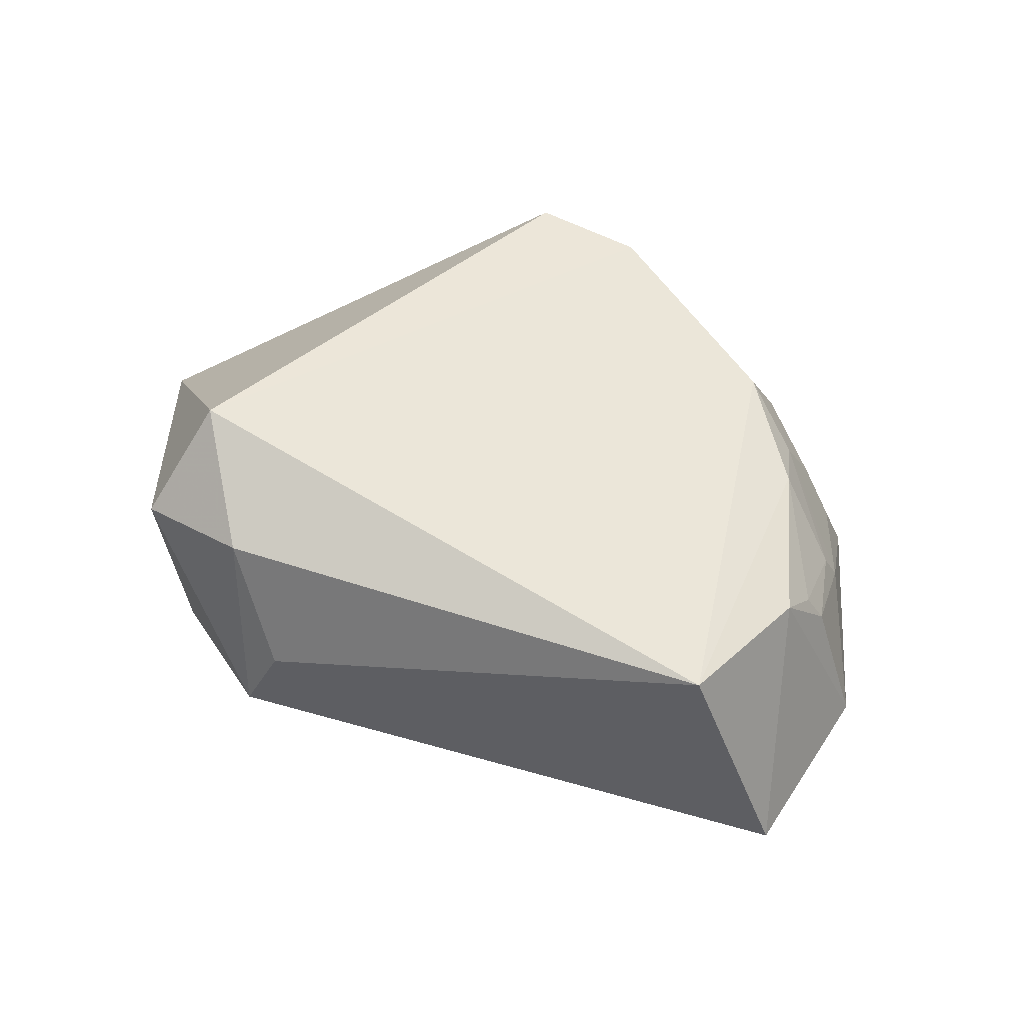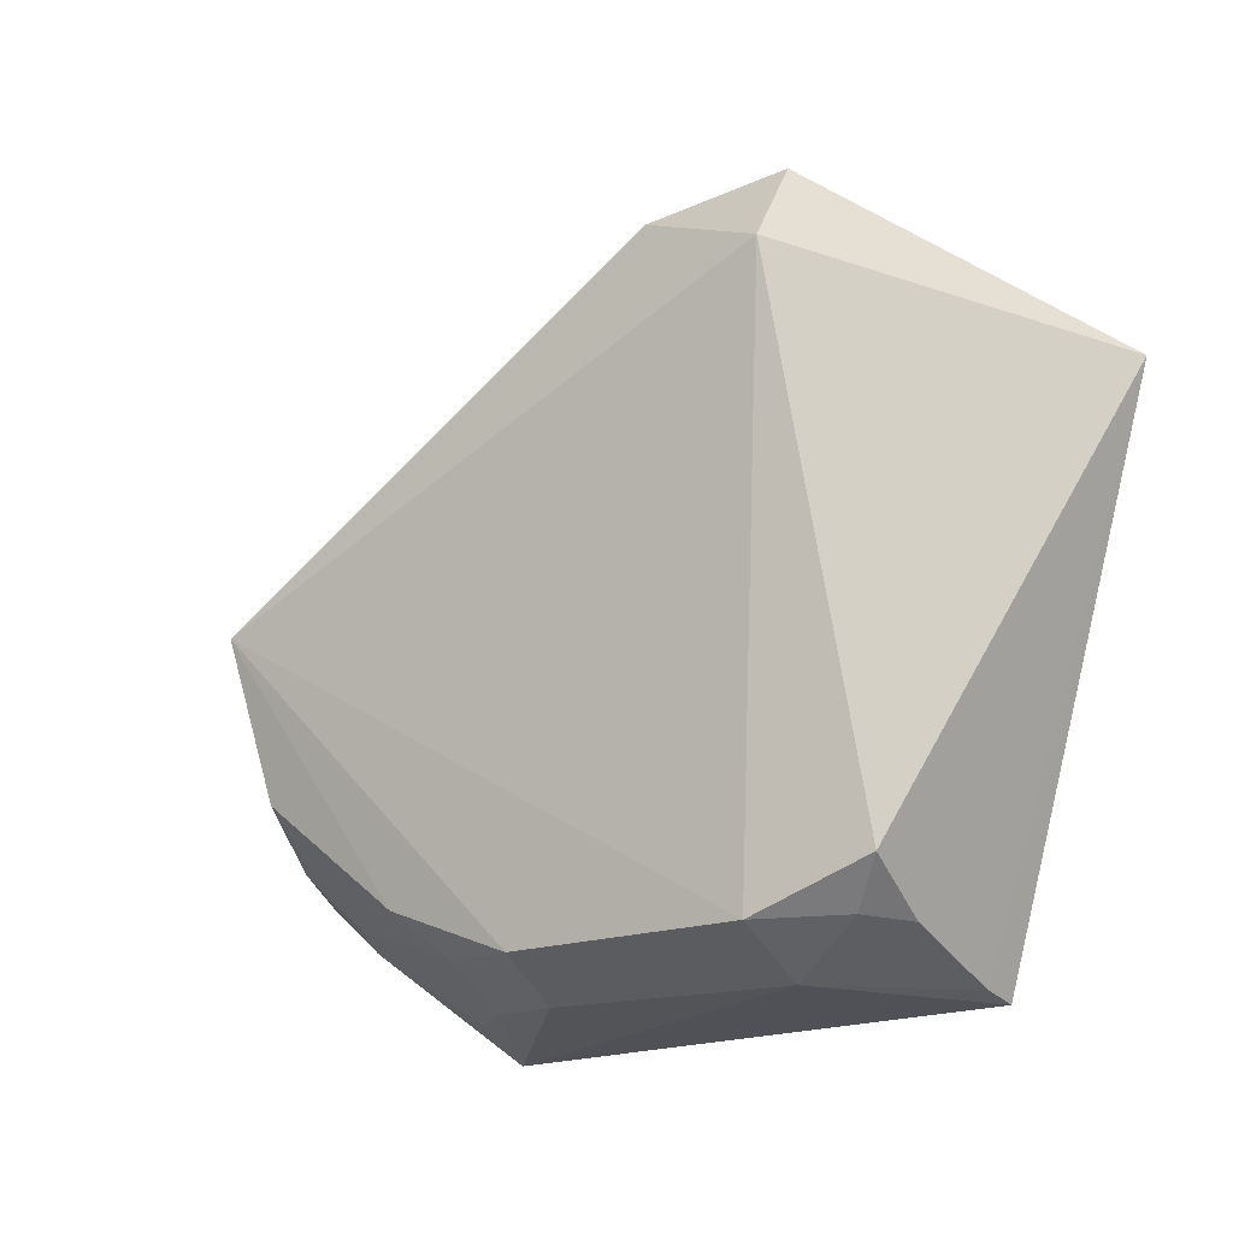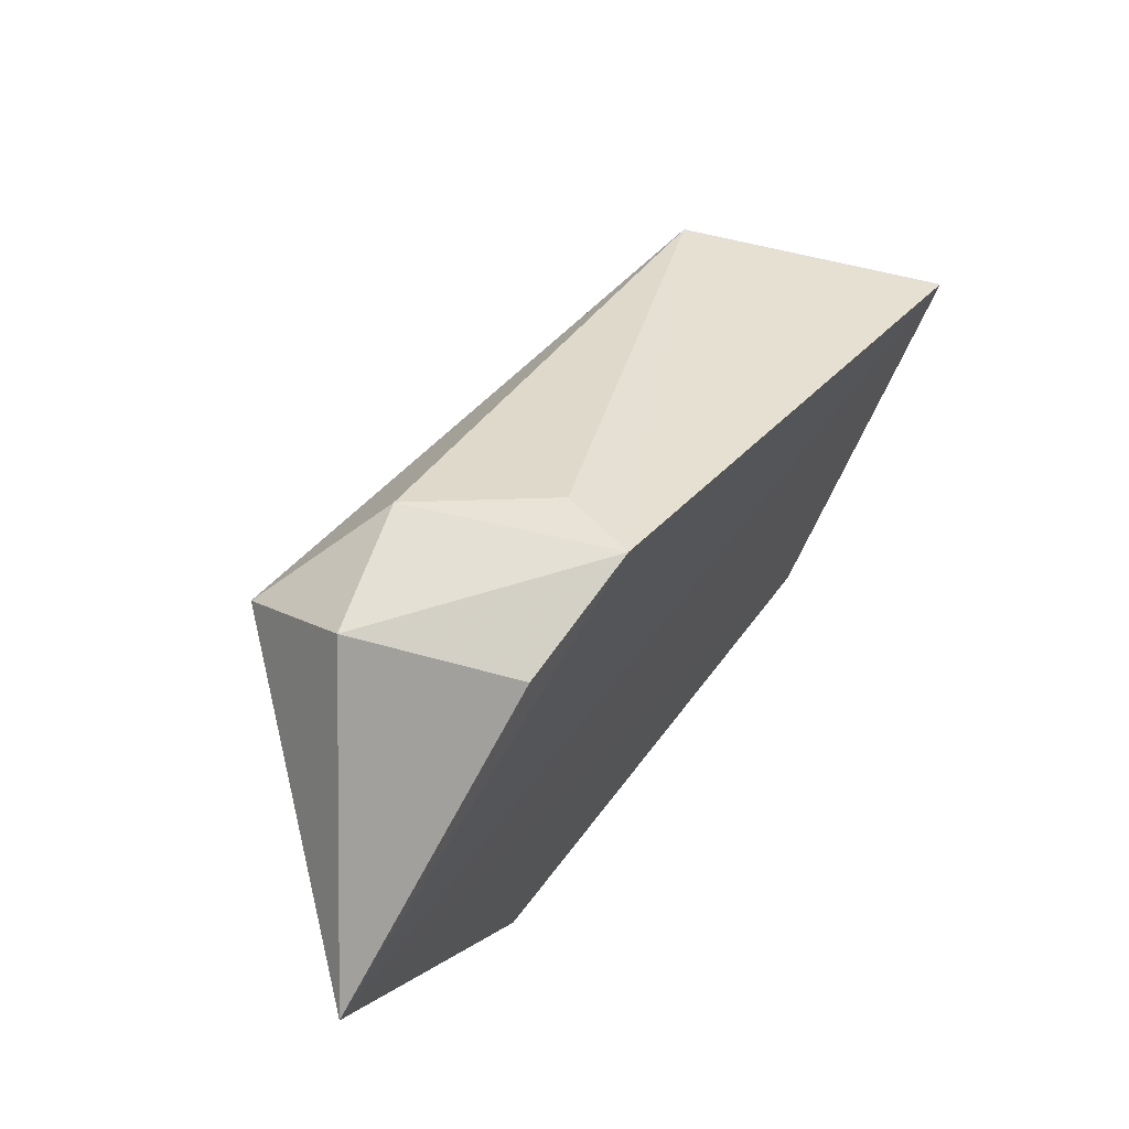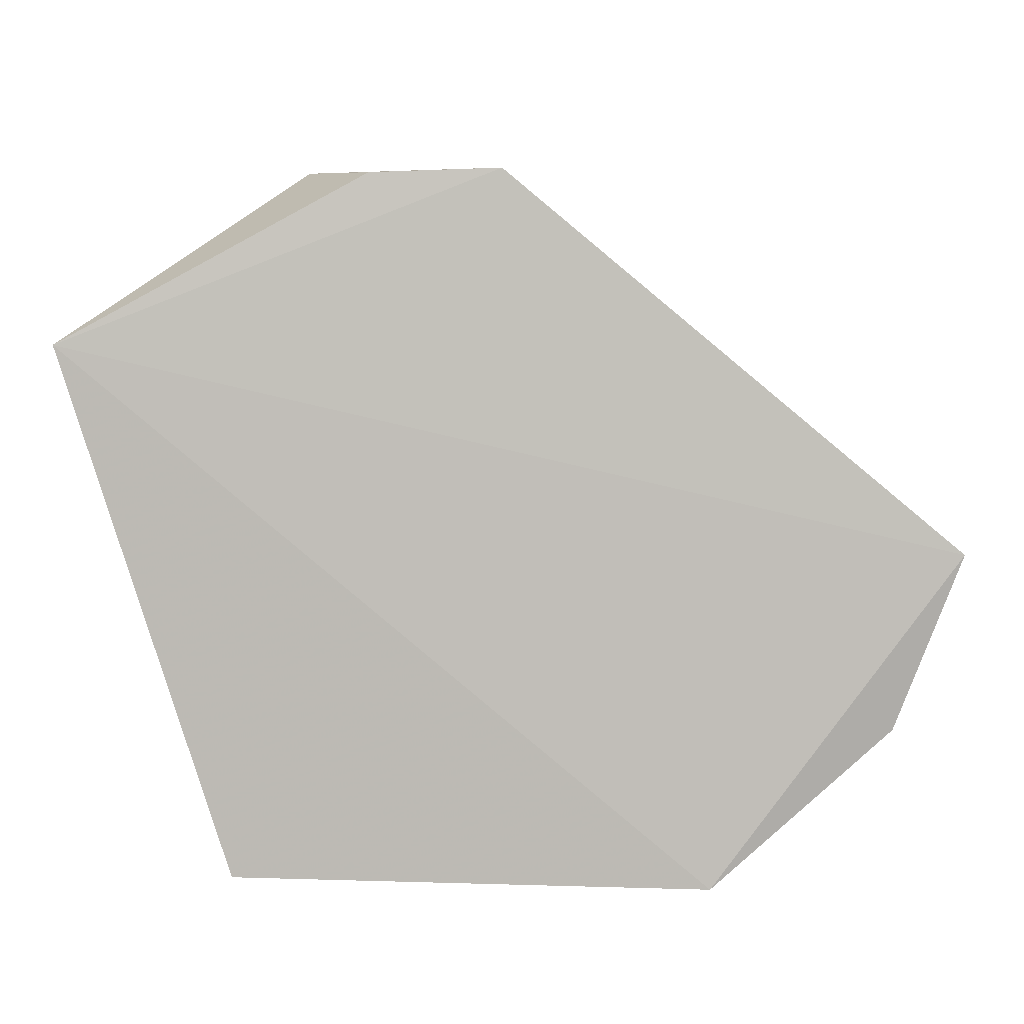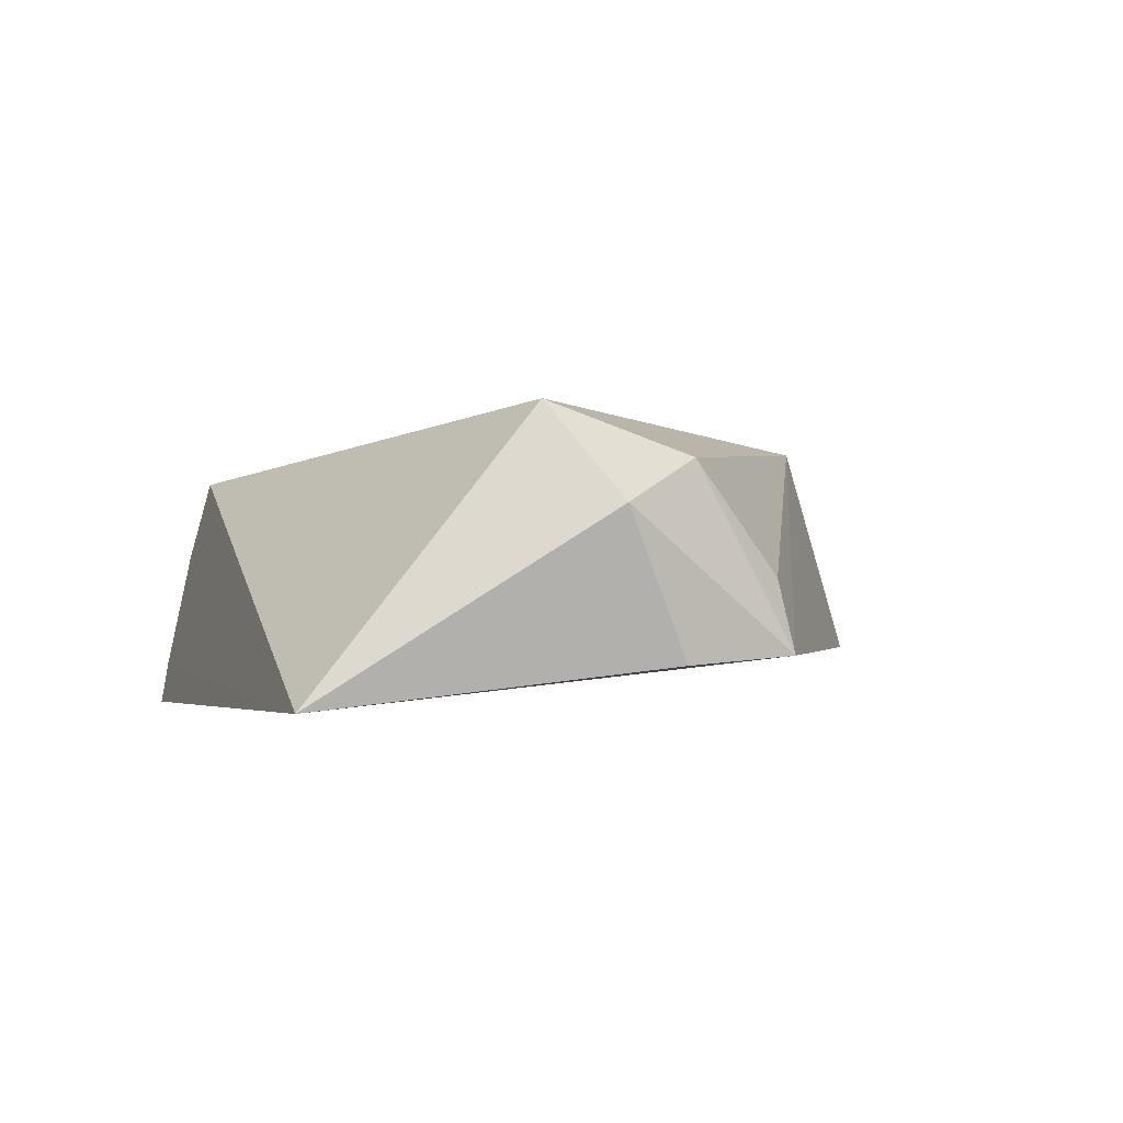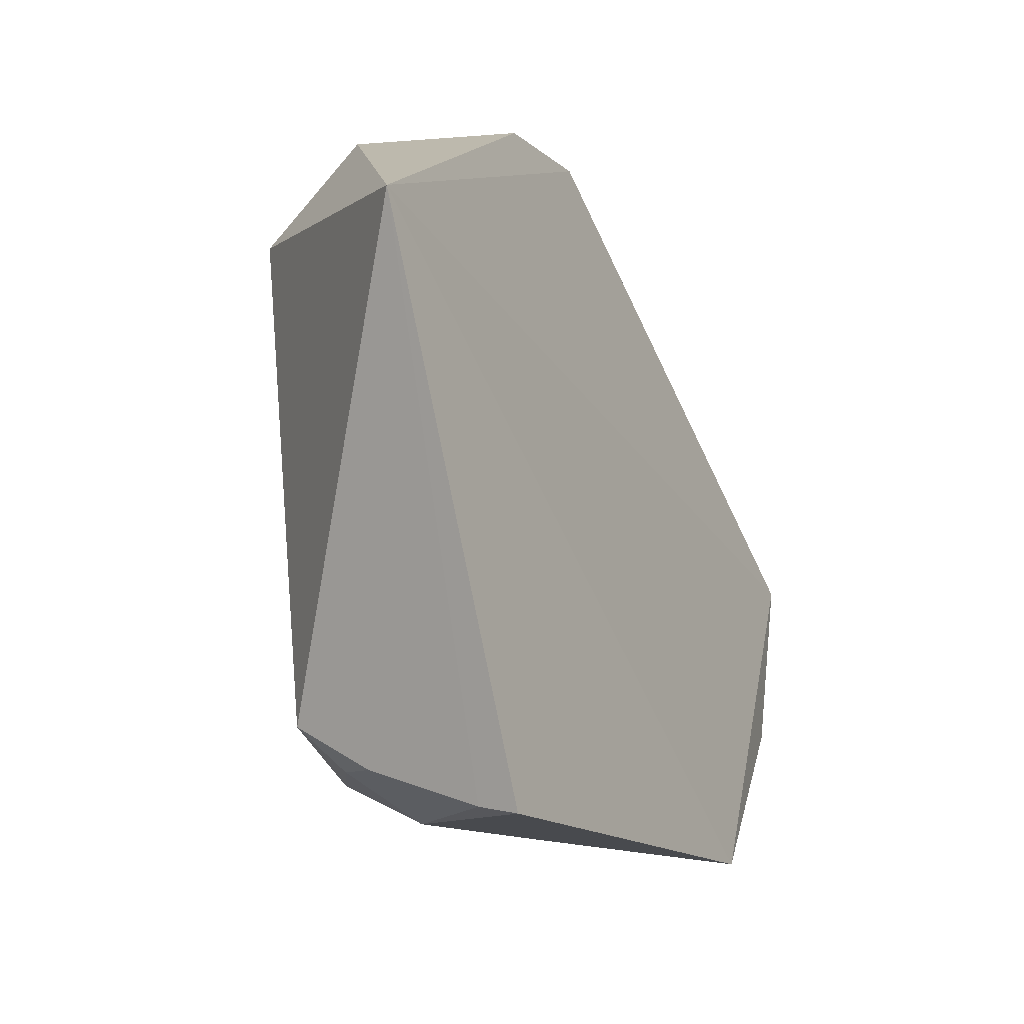
<metadata>
{"format":"obj","ext":"obj","renderer":"f3d","projection":"perspective","resolution":1024,"background":"white","views":[{"elev":60.7,"azim":-125.7,"up":"+Z"},{"elev":-16.6,"azim":30.2,"up":"+Y"},{"elev":79.4,"azim":128.1,"up":"+Y"},{"elev":11.1,"azim":177.3,"up":"+Y"},{"elev":2.3,"azim":140.8,"up":"+Z"},{"elev":-12.2,"azim":117.6,"up":"+Y"}]}
</metadata>
<code>
v 0.02799 0.05661 0.1434
v 0.0476 0.05186 0.1198
v 0.009834 0.06633 0.123
v -0.03022 0.03311 0.1197
v 0.02347 0.006455 0.1301
v -0.02005 0.03534 0.1393
v 0.0266 0.06533 0.1354
v 0.03261 0.01382 0.1365
v 0.03352 0.006125 0.1161
v -0.01442 0.01228 0.1266
v 0.02114 0.06597 0.1228
v 0.01653 0.06181 0.1388
v 0.0232 0.00988 0.1376
v -0.007925 0.004373 0.1157
v 0.03254 0.01009 0.1298
v -0.01783 0.02252 0.1364
v 0.008852 0.06326 0.1291
v -0.02419 0.01767 0.1188
v 0.003599 0.009483 0.1365
v 0.03318 0.006789 0.1196
v 0.02978 0.01029 0.1336
v -0.01857 0.01822 0.1307
v -0.003523 0.006835 0.1263
v -0.00683 0.01349 0.136
v 0.003313 0.00639 0.1299
v -0.007284 0.006705 0.1226
v -0.003323 0.01002 0.1331
v -0.01374 0.01343 0.1295
v -0.01728 0.01927 0.1334
f 3 2 4
f 6 3 4
f 7 1 2
f 8 2 1
f 11 7 2
f 11 2 3
f 11 3 7
f 12 6 1
f 12 1 7
f 12 7 3
f 13 8 1
f 13 1 6
f 14 4 2
f 14 2 9
f 14 9 5
f 15 2 8
f 16 6 4
f 17 12 3
f 17 3 6
f 17 6 12
f 18 14 10
f 18 4 14
f 18 16 4
f 19 13 6
f 20 15 5
f 20 5 9
f 20 9 2
f 20 2 15
f 21 13 5
f 21 5 15
f 21 15 8
f 21 8 13
f 22 18 10
f 22 16 18
f 24 19 6
f 24 6 16
f 25 5 13
f 25 13 19
f 25 23 14
f 25 14 5
f 26 10 14
f 26 14 23
f 27 19 24
f 27 25 19
f 27 23 25
f 27 26 23
f 27 10 26
f 28 22 10
f 28 27 24
f 28 10 27
f 29 24 16
f 29 16 22
f 29 28 24
f 29 22 28

</code>
